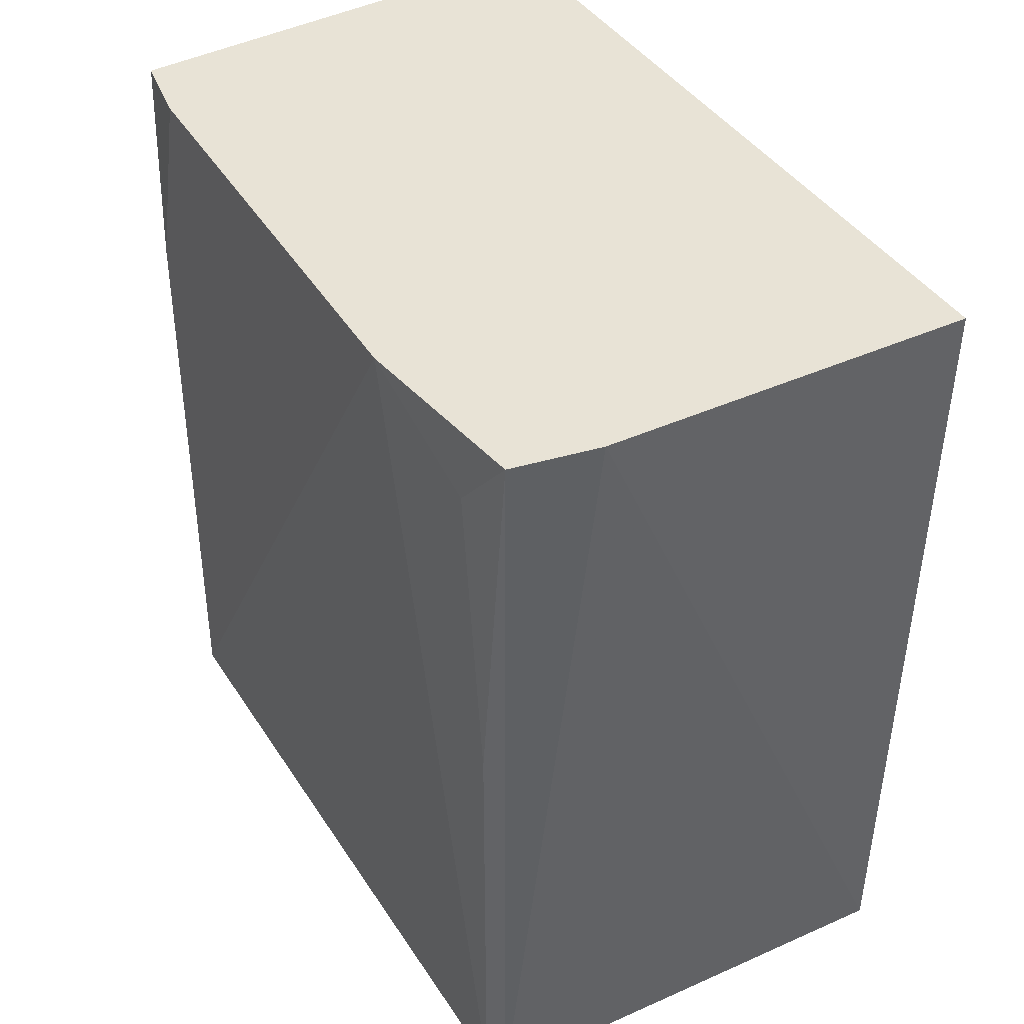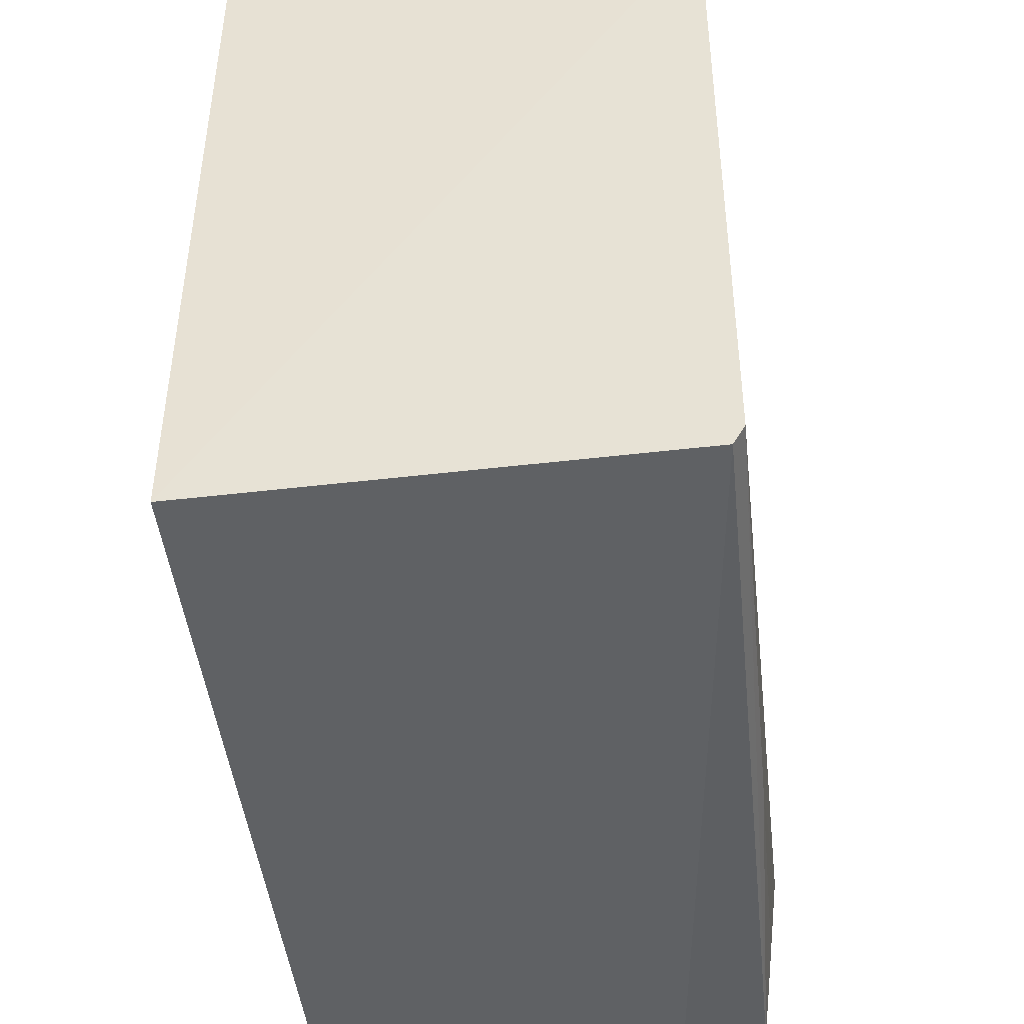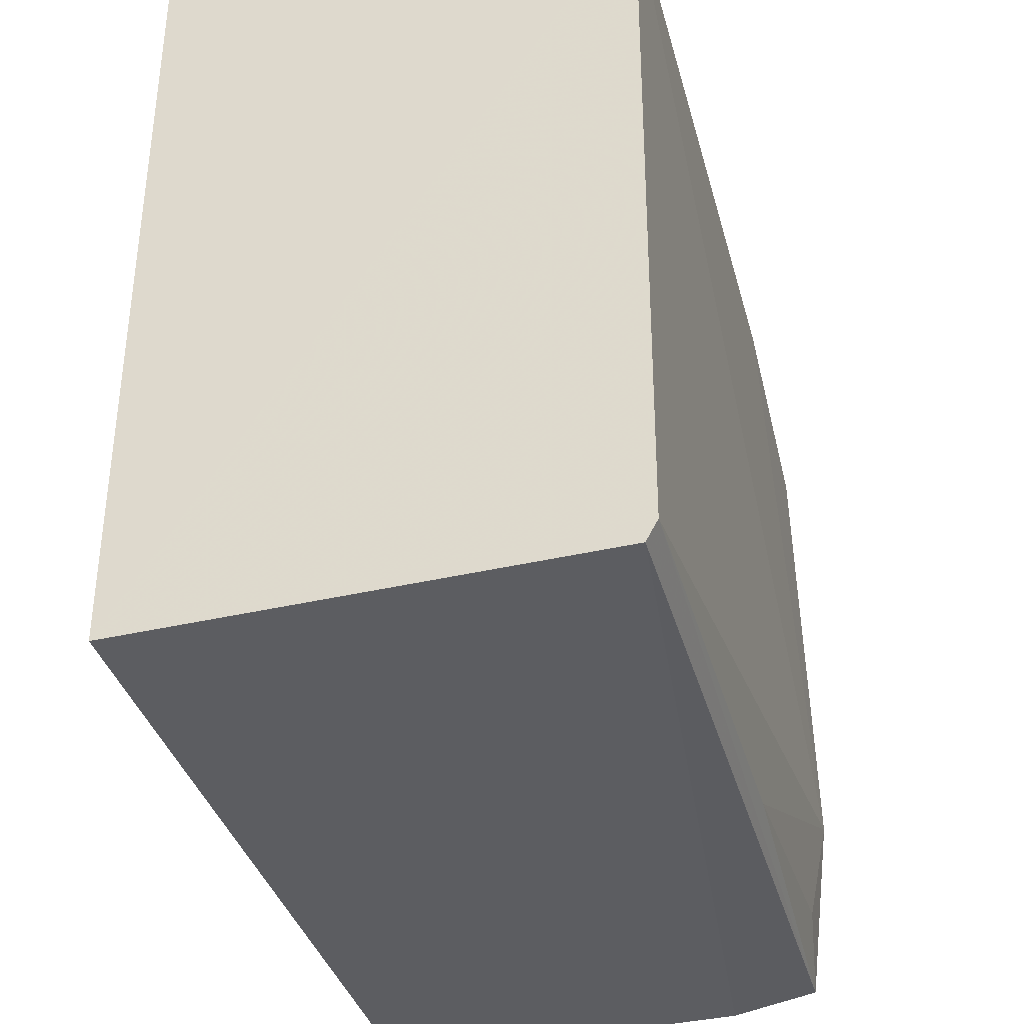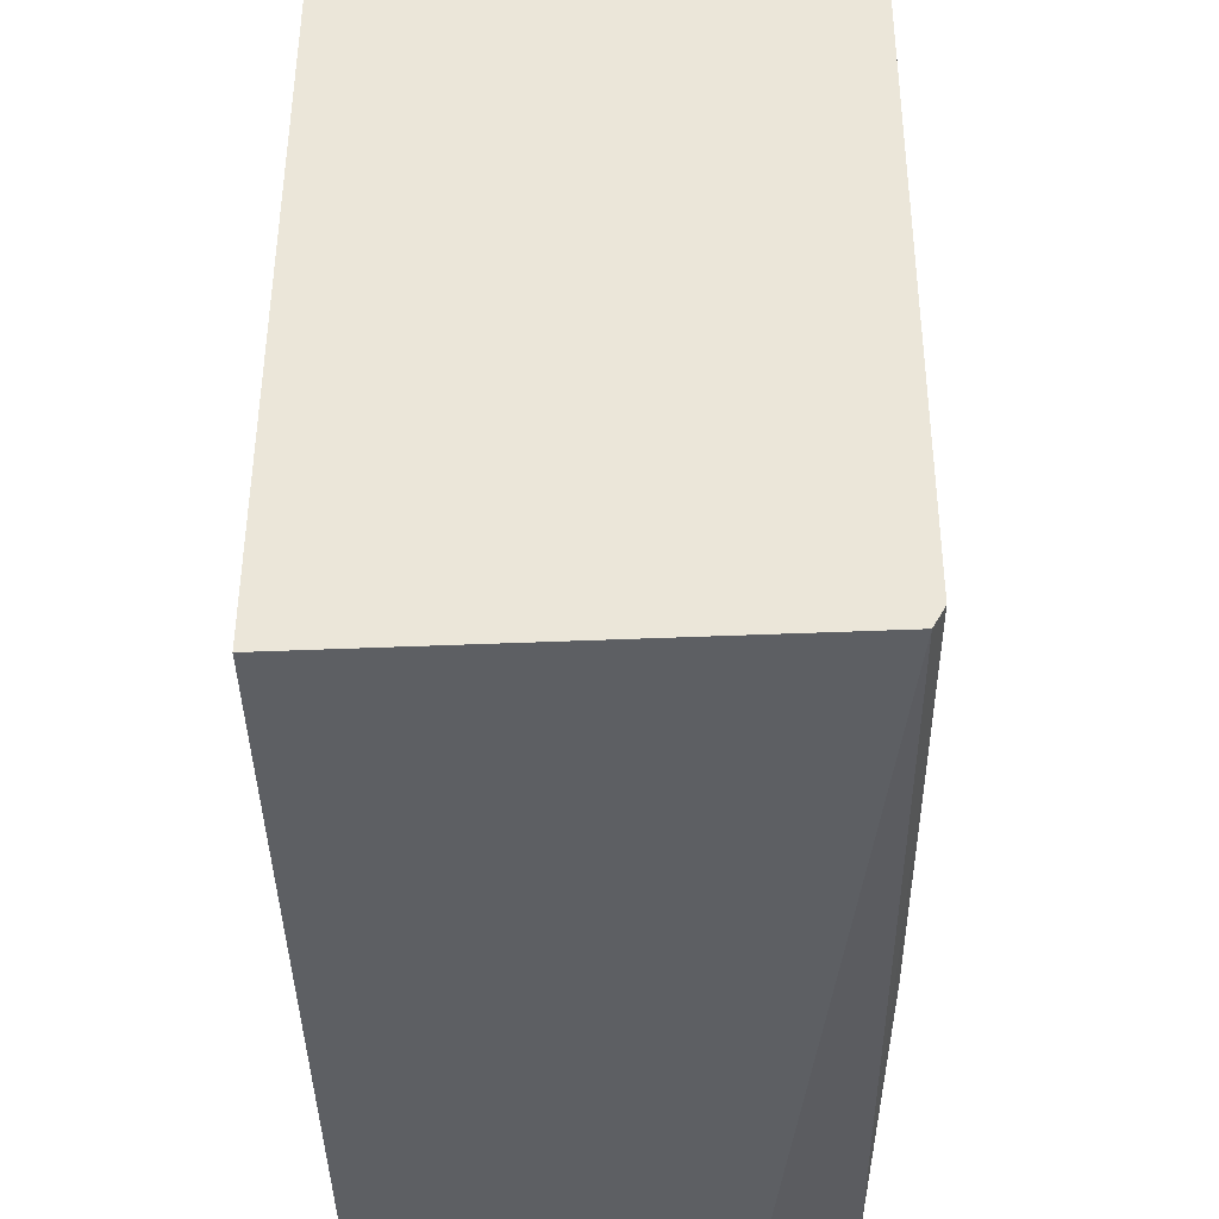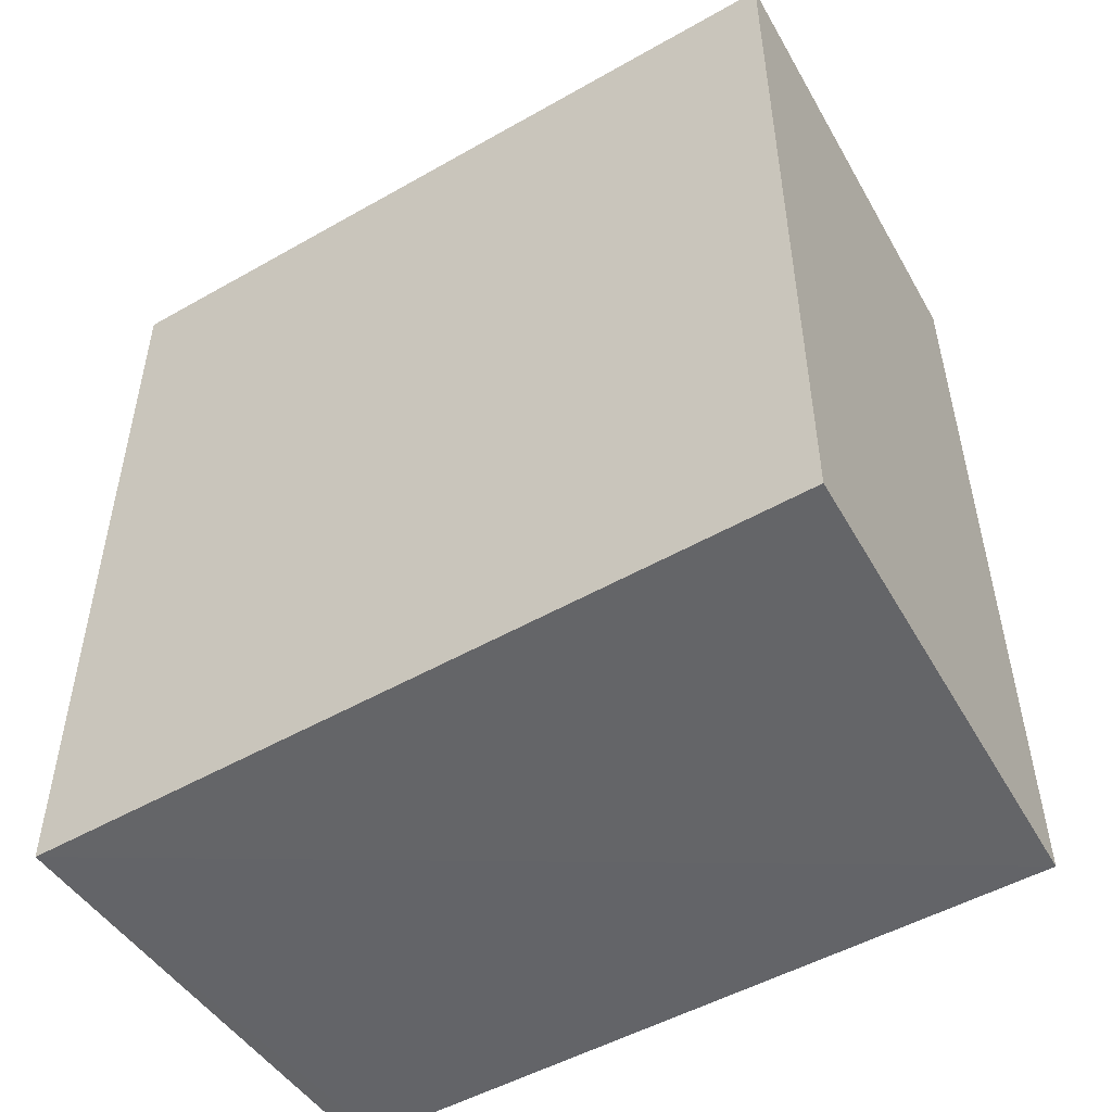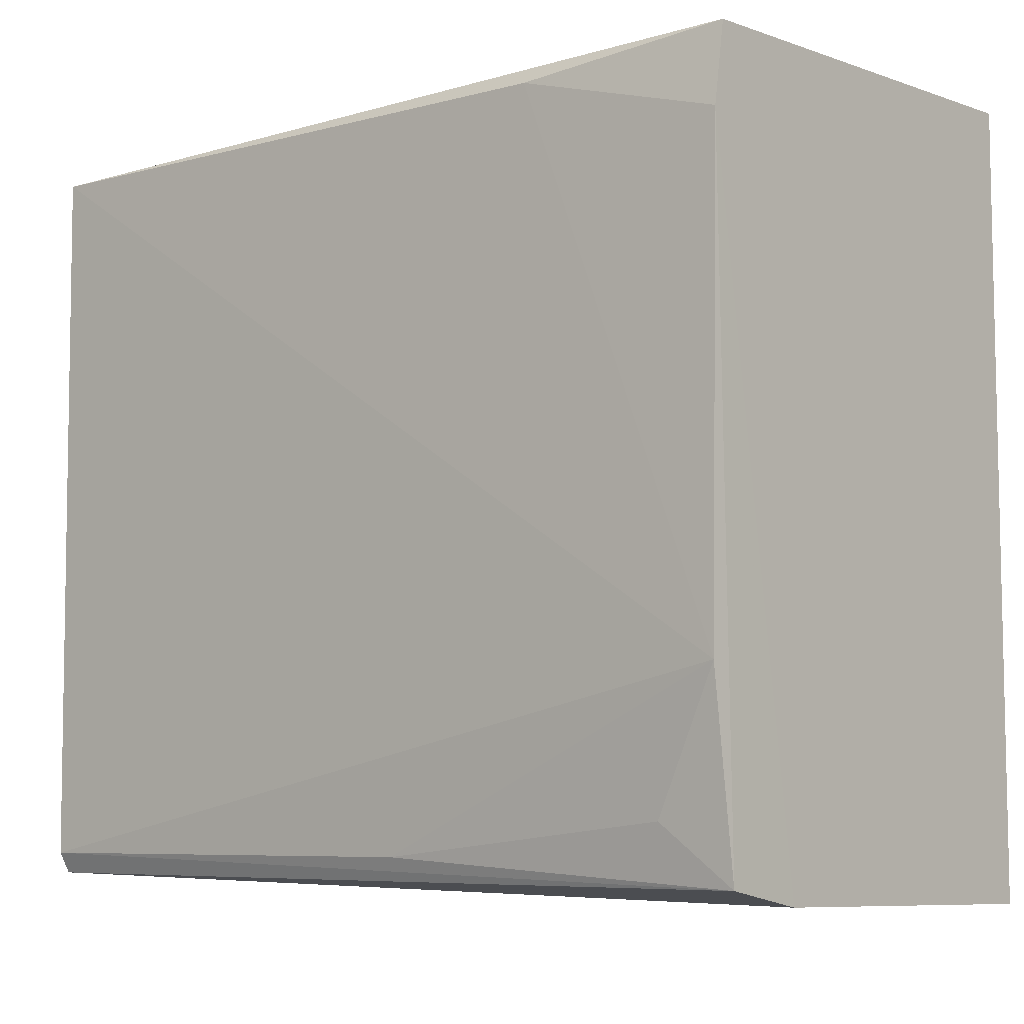
<metadata>
{"format":"obj","ext":"obj","renderer":"f3d","projection":"perspective","resolution":1024,"background":"white","views":[{"elev":41.5,"azim":-29.9,"up":"+Z"},{"elev":-44.8,"azim":-173.8,"up":"+Y"},{"elev":-36.0,"azim":-165.1,"up":"+Y"},{"elev":-39.4,"azim":-179.1,"up":"+Y"},{"elev":-51.4,"azim":121.7,"up":"+Z"},{"elev":-7.1,"azim":-49.6,"up":"+Y"}]}
</metadata>
<code>
v -0.03283 0.02889 0.106
v -0.03282 -0.02872 0.106
v -0.03284 -0.02798 0.04363
v -0.06779 0.02704 0.04359
v -0.06833 -0.01306 0.1059
v -0.03284 0.02866 0.04364
v -0.06018 -0.02812 0.106
v -0.06667 0.02735 0.106
v -0.06752 -0.0254 0.04365
v -0.06761 0.02154 0.106
v -0.06658 -0.02694 0.106
v -0.06669 -0.02691 0.04366
v -0.06768 0.02609 0.0904
v -0.06744 -0.02528 0.07837
v -0.06743 -0.02279 0.1009
f 6 3 4
f 6 1 2
f 6 2 3
f 7 2 1
f 7 3 2
f 8 6 4
f 8 1 6
f 9 5 4
f 9 4 3
f 10 7 1
f 10 1 8
f 11 10 5
f 11 7 10
f 12 9 3
f 12 3 7
f 12 11 9
f 12 7 11
f 13 10 8
f 13 8 4
f 13 4 5
f 13 5 10
f 14 5 9
f 14 9 11
f 15 14 11
f 15 11 5
f 15 5 14

</code>
